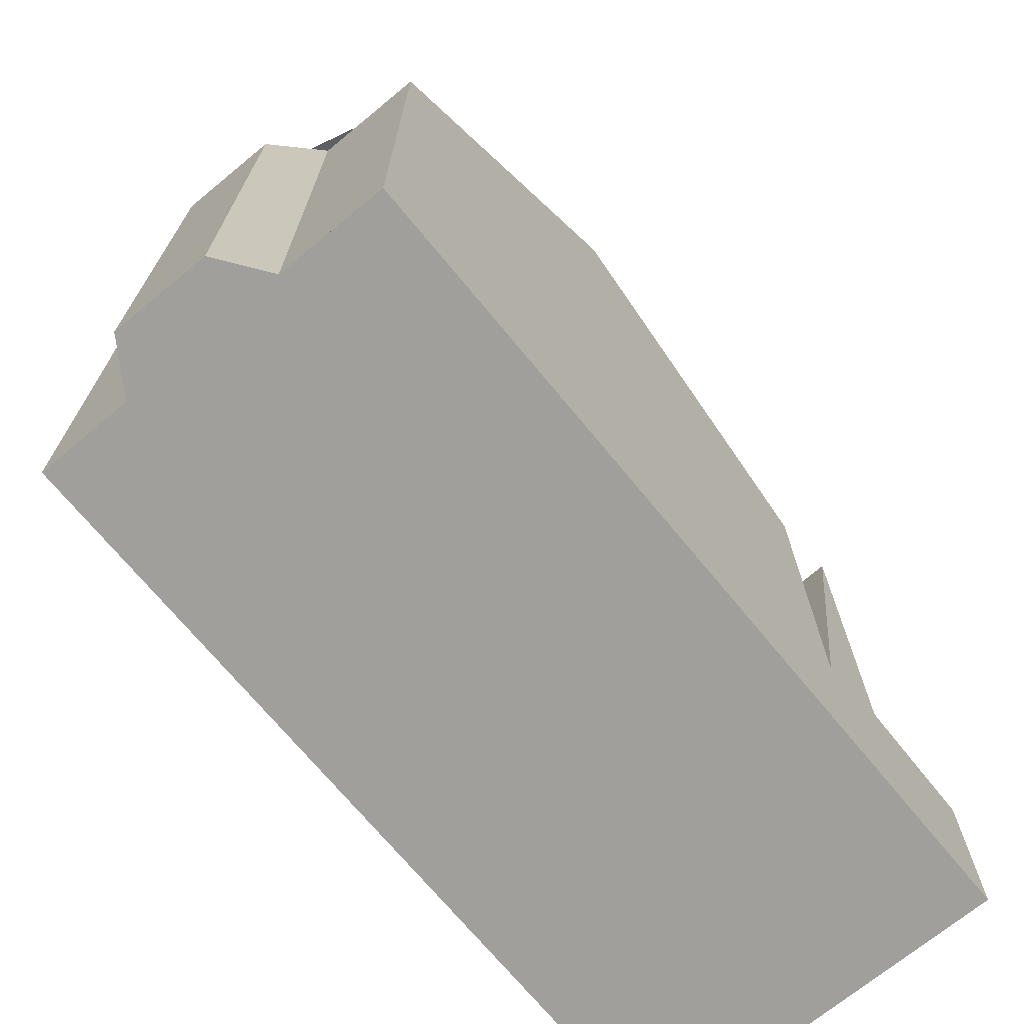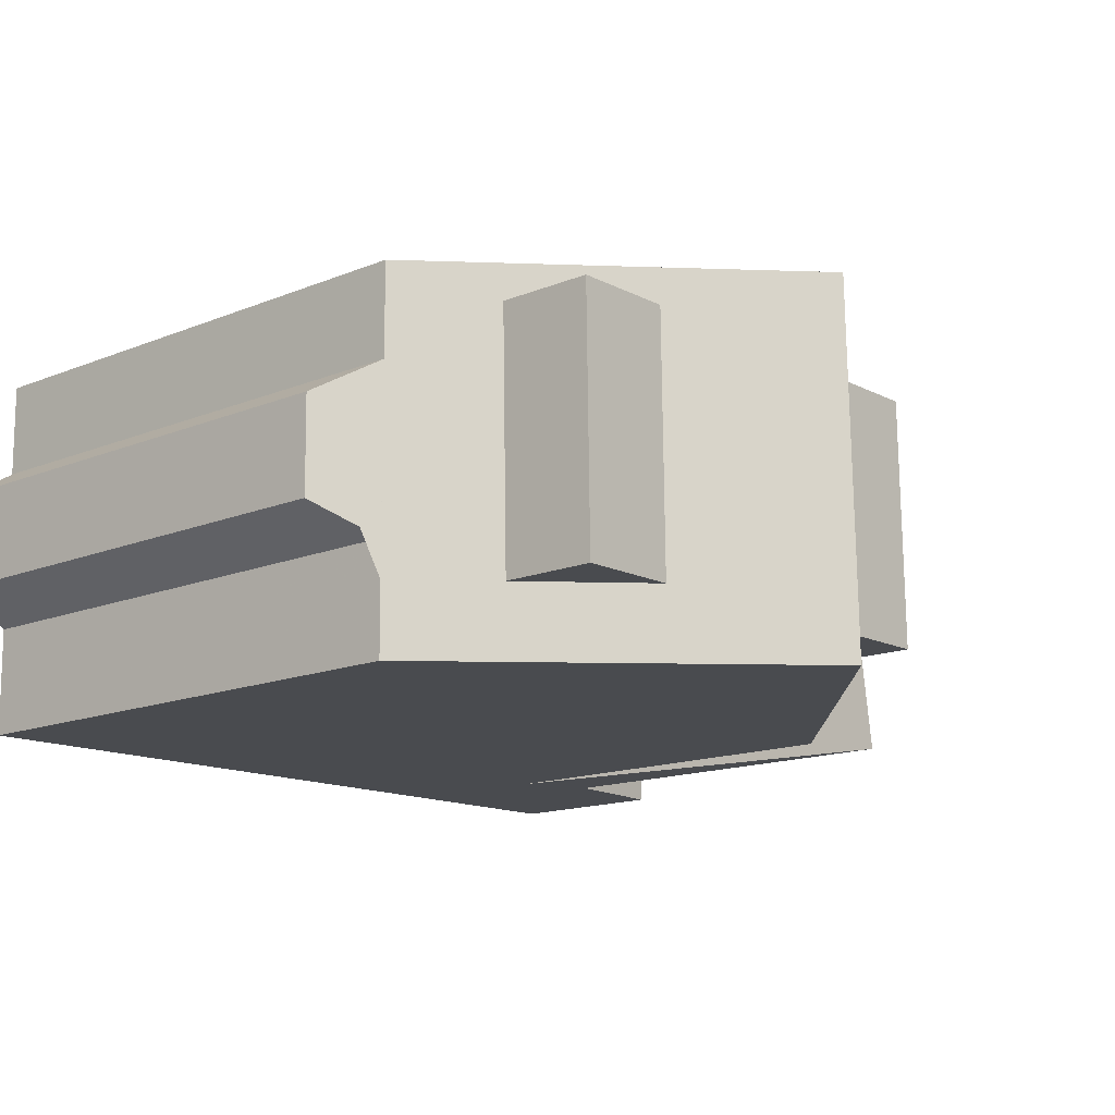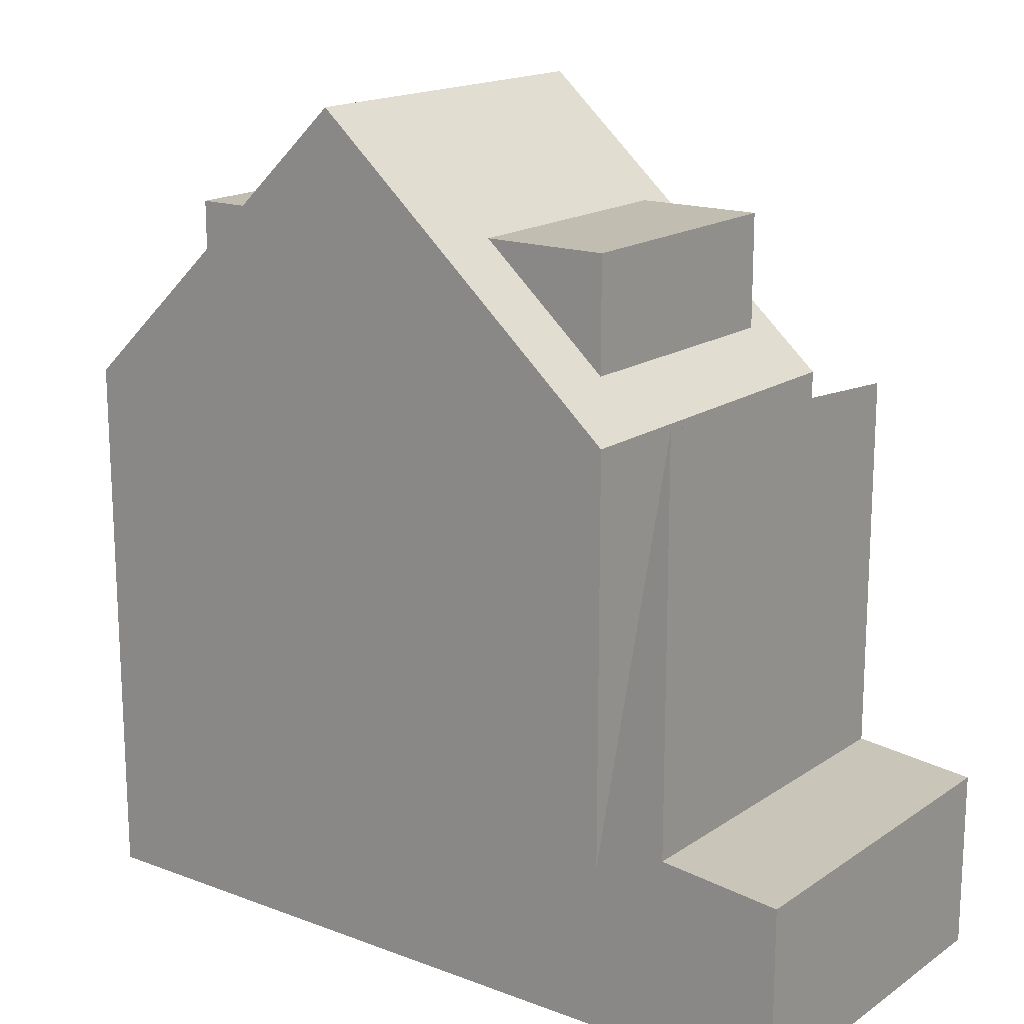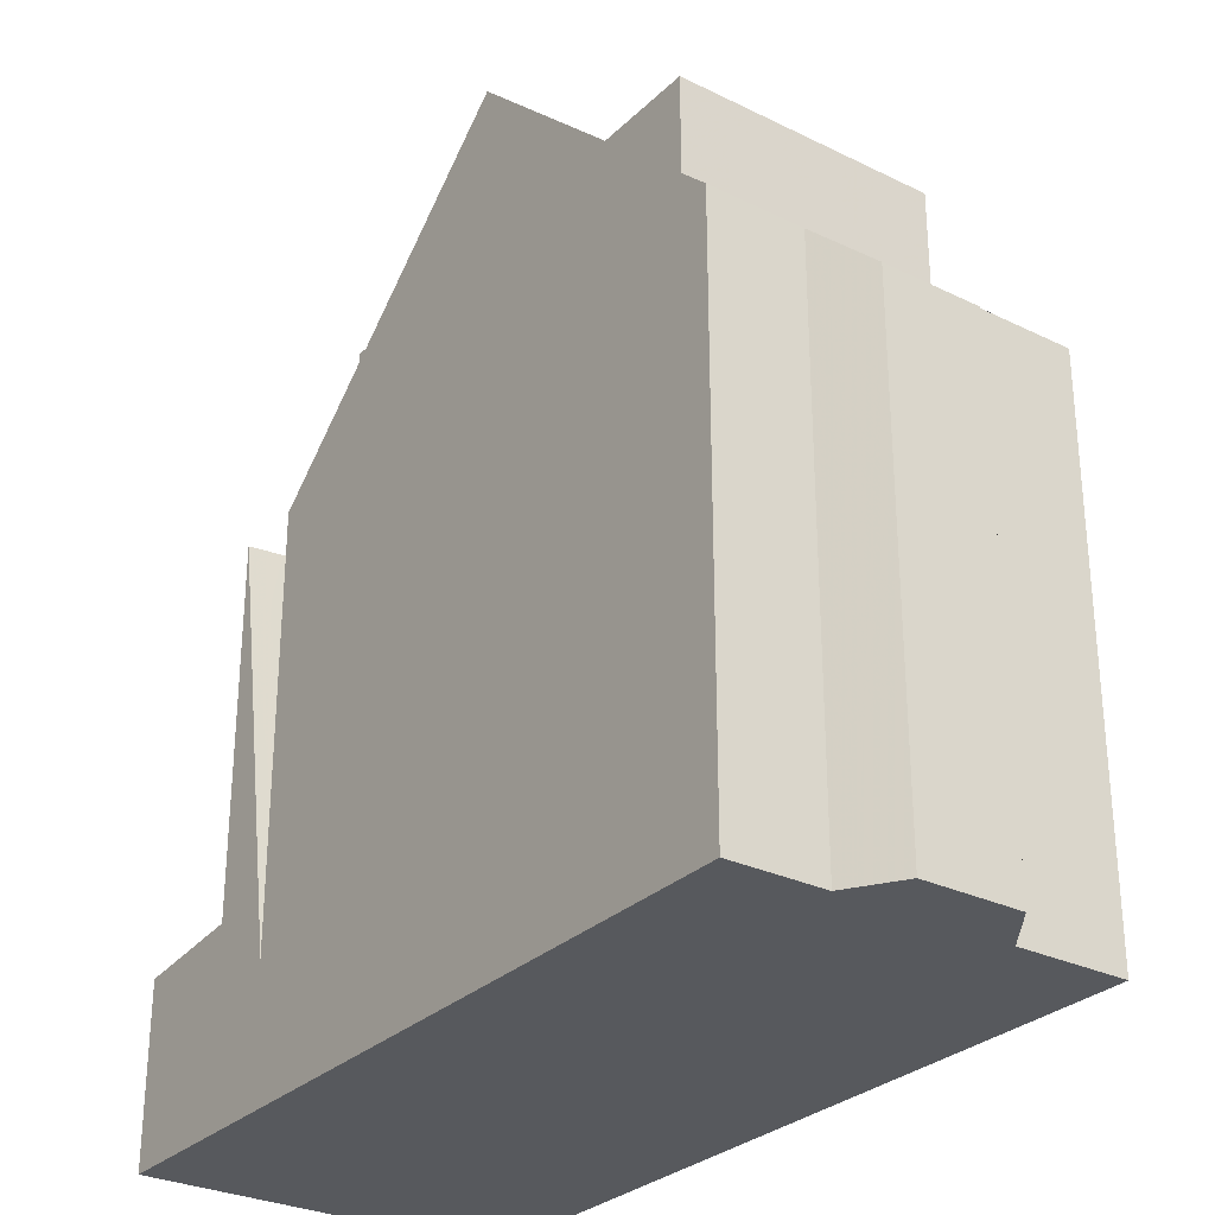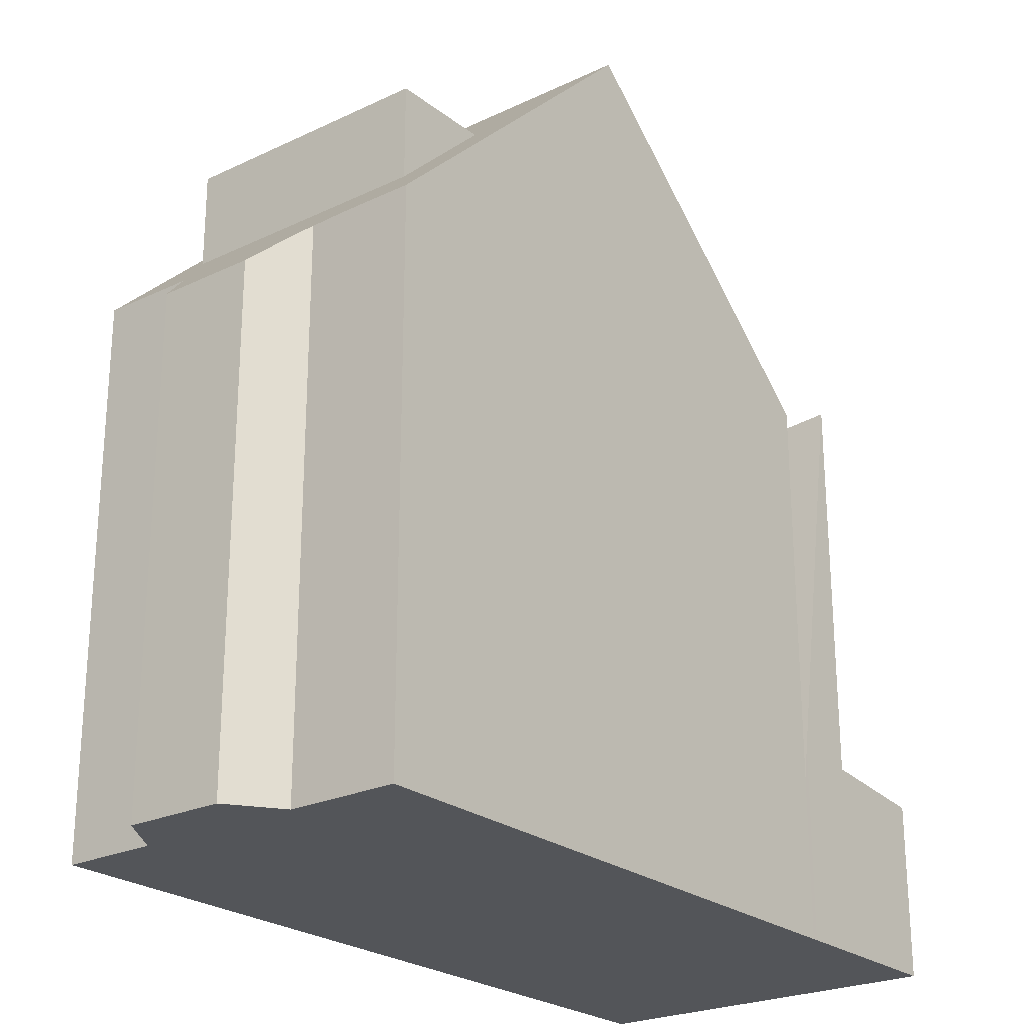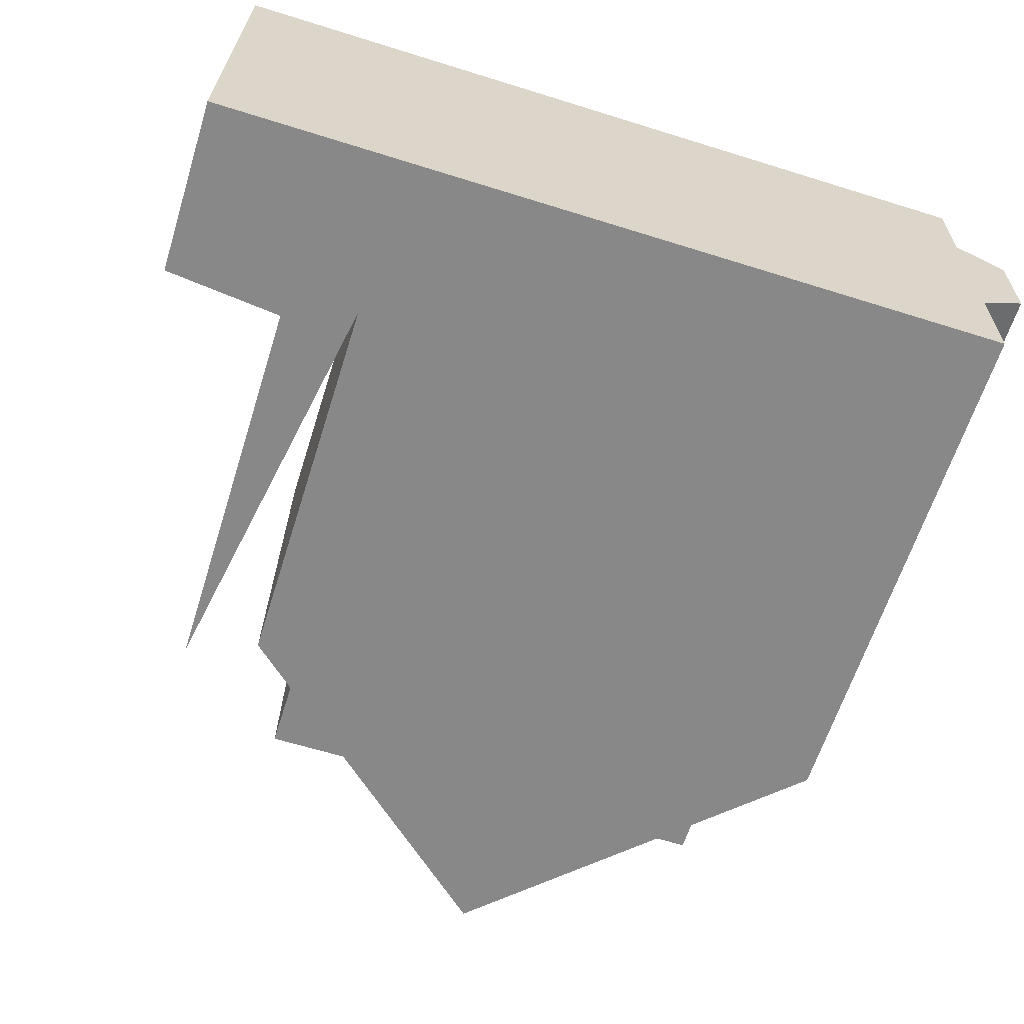
<metadata>
{"format":"obj","ext":"obj","renderer":"f3d","projection":"perspective","resolution":1024,"background":"white","views":[{"elev":-71.2,"azim":-49.7,"up":"+Z"},{"elev":-14.7,"azim":-49.0,"up":"+Y"},{"elev":16.9,"azim":37.9,"up":"+Z"},{"elev":-29.1,"azim":-125.0,"up":"+Z"},{"elev":-24.2,"azim":-51.0,"up":"+Z"},{"elev":-62.6,"azim":162.6,"up":"+Y"}]}
</metadata>
<code>
v -995.4 -1494 8.865
v -995.4 -1493 8.869
v -996.2 -1492 8.12
v -996.2 -1490 8.122
v -995.4 -1490 8.887
v -995.4 -1488 8.895
v -982.3 -1488 2.886
v -982.2 -1494 2.895
v -990.4 -1494 13.61
v -990.5 -1488 13.6
v -992.5 -1488 11.69
v -992.4 -1494 11.68
v -990.5 -1489 13.6
v -992.5 -1489 11.69
v -995.4 -1489 8.893
v -990.5 -1488 13.6
v -990.4 -1494 13.61
v -984.4 -1494 8.328
v -984.4 -1488 8.246
v -985.3 -1494 9.166
v -985.4 -1488 9.146
v -984.1 -1494 8.135
v -984.2 -1488 8.114
v -992.5 -1489 11.69
v -988.3 -1489 11.71
v -992.4 -1493 11.69
v -988.2 -1493 11.71
v -988.2 -1494 11.71
v -988.3 -1488 11.71
v -982.3 -1489 2.886
v -982.4 -1489 2.897
v -982.3 -1494 2.906
v -982.4 -1488 2.897
v -985.2 -1494 3.194
v -985.2 -1488 3.176
v -985.3 -1494 3.203
v -985.4 -1488 3.193
v -984.1 -1494 3.087
v -984.2 -1488 3.078
v -984.1 -1494 9.641
v -984.2 -1488 9.137
v -985.3 -1494 2.652
v -985.4 -1488 2.147
v -990.5 -1489 13.6
v -984.4 -1489 8.251
v -988.3 -1489 11.71
v -985.4 -1489 9.147
v -984.2 -1489 9.167
v -985.2 -1489 3.177
v -985.4 -1489 3.194
v -984.2 -1489 8.116
v -984.2 -1489 3.078
v -985.4 -1489 2.178
v -995.7 -1490 8.656
v -995.6 -1492 8.662
v -985.4 -1488 9.146
v -985.4 -1489 9.147
v -985.4 -1488 2.147
v -985.4 -1489 2.178
v -985.3 -1494 9.166
v -985.3 -1494 2.652
v -992.4 -1494 11.68
v -990.4 -1494 13.61
v -982.3 -1494 2.906
v -982.2 -1494 2.895
v -984.4 -1494 8.325
v -988.2 -1494 11.71
v -985.3 -1494 9.166
v -985.3 -1494 9.166
v -984.1 -1494 9.621
v -985.2 -1494 3.193
v -985.3 -1494 3.202
v -984.1 -1494 3.087
v -984.1 -1494 8.134
v -990.4 -1494 13.61
v -985.3 -1494 2.632
v -995.4 -1494 8.866
v -985.3 -1494 2.632
v -988.3 -1489 11.71
v -992.5 -1489 11.69
v -984.2 -1489 9.187
v -985.2 -1489 3.178
v -984.4 -1489 8.254
v -994.2 -1489 10.09
v -994.2 -1489 11.68
v -985.4 -1489 3.194
v -985.4 -1489 9.148
v -986.2 -1489 9.87
v -984.2 -1489 3.079
v -984.2 -1489 8.116
v -990.5 -1489 13.6
v -988.3 -1489 11.71
v -986.2 -1489 11.72
v -985.4 -1489 2.197
v -995.4 -1489 8.892
v -992.5 -1489 11.69
v -985.4 -1489 2.197
v -985.4 -1489 9.148
v -990.5 -1489 13.6
v -982.4 -1489 2.898
v -982.3 -1489 2.887
v -994.2 -1488 10.08
v -994.2 -1489 10.09
v -994.2 -1489 11.68
v -994.2 -1489 11.68
v -994.1 -1493 11.68
v -994.2 -1489 10.09
v -994.1 -1493 10.1
v -994.2 -1489 10.09
v -994.1 -1494 10.1
v -994.1 -1494 10.1
v -986.2 -1488 9.868
v -986.2 -1489 9.869
v -986.1 -1494 9.887
v -986.1 -1494 9.888
v -986.2 -1489 11.72
v -986.2 -1489 9.87
v -986.2 -1489 11.72
v -986.2 -1489 9.87
v -986.2 -1493 11.72
v -986.2 -1493 9.884
v -986.2 -1493 11.72
v -988.2 -1493 11.71
v -985.3 -1493 2.554
v -986.2 -1493 9.884
v -985.3 -1493 9.162
v -984.2 -1493 9.544
v -985.2 -1493 3.19
v -984.4 -1493 8.312
v -994.1 -1493 10.1
v -994.1 -1493 11.68
v -985.3 -1493 3.201
v -985.3 -1493 9.162
v -986.2 -1493 9.884
v -984.2 -1493 3.085
v -984.2 -1493 8.131
v -990.4 -1493 13.61
v -988.2 -1493 11.71
v -986.2 -1493 11.72
v -985.3 -1493 2.554
v -995.4 -1493 8.868
v -994.1 -1493 10.1
v -992.4 -1493 11.69
v -994.1 -1493 11.68
v -992.4 -1493 11.69
v -990.4 -1493 13.61
v -982.3 -1493 2.904
v -982.2 -1493 2.894
v -984.2 -1488 9.137
v -984.2 -1489 9.167
v -984.2 -1488 3.078
v -984.2 -1489 3.078
v -984.1 -1494 3.087
v -984.1 -1494 3.087
v -984.1 -1494 9.621
v -984.1 -1494 9.641
v -984.2 -1489 3.079
v -984.2 -1493 3.085
v -984.2 -1489 9.187
v -984.2 -1493 9.544
v -983.3 -1488 2.984
v -983.3 -1489 2.985
v -983.2 -1494 2.993
v -983.2 -1494 2.994
v -983.3 -1489 2.985
v -983.2 -1493 2.992
v -995.4 -1494 8.866
v -995.4 -1494 8.865
v -995.4 -1494 0
v -995.4 -1494 0
v -995.6 -1492 8.662
v -995.4 -1493 8.869
v -995.4 -1493 -1.776e-15
v -995.6 -1492 0
v -996.2 -1490 8.122
v -996.2 -1492 8.12
v -996.2 -1492 0
v -996.2 -1490 0
v -995.7 -1490 8.656
v -996.2 -1490 8.122
v -996.2 -1490 0
v -995.7 -1490 0
v -995.4 -1489 8.892
v -995.4 -1490 8.887
v -995.4 -1490 0
v -995.4 -1489 0
v -994.2 -1488 10.08
v -995.4 -1488 8.895
v -995.4 -1488 0
v -994.2 -1488 0
v -982.3 -1489 2.886
v -982.3 -1488 2.886
v -982.3 -1488 -4.441e-16
v -982.3 -1489 -4.441e-16
v -982.3 -1494 2.906
v -982.2 -1494 2.895
v -982.2 -1494 4.441e-16
v -982.3 -1494 0
v -992.4 -1494 11.68
v -990.4 -1494 13.61
v -990.4 -1494 1.776e-15
v -992.4 -1494 0
v -990.5 -1488 13.6
v -992.5 -1488 11.69
v -992.5 -1488 0
v -990.5 -1488 0
v -994.1 -1494 10.1
v -992.4 -1494 11.68
v -992.4 -1494 0
v -994.1 -1494 0
v -995.4 -1488 8.895
v -995.4 -1489 8.893
v -995.4 -1489 0
v -995.4 -1488 0
v -988.3 -1488 11.71
v -990.5 -1488 13.6
v -990.5 -1488 0
v -988.3 -1488 0
v -985.2 -1494 3.194
v -984.4 -1494 8.328
v -984.4 -1494 0
v -985.2 -1494 0
v -984.2 -1488 9.137
v -984.4 -1488 8.246
v -984.4 -1488 0
v -984.2 -1488 0
v -990.4 -1494 13.61
v -988.2 -1494 11.71
v -988.2 -1494 0
v -990.4 -1494 1.776e-15
v -986.2 -1488 9.868
v -988.3 -1488 11.71
v -988.3 -1488 0
v -986.2 -1488 0
v -982.3 -1489 2.887
v -982.3 -1489 2.886
v -982.3 -1489 -4.441e-16
v -982.3 -1489 0
v -983.2 -1494 2.994
v -982.3 -1494 2.906
v -982.3 -1494 0
v -983.2 -1494 0
v -982.3 -1488 2.886
v -982.4 -1488 2.897
v -982.4 -1488 0
v -982.3 -1488 -4.441e-16
v -985.3 -1494 2.652
v -985.2 -1494 3.194
v -985.2 -1494 0
v -985.3 -1494 0
v -984.4 -1488 8.246
v -985.2 -1488 3.176
v -985.2 -1488 0
v -984.4 -1488 0
v -995.4 -1490 8.887
v -995.7 -1490 8.656
v -995.7 -1490 0
v -995.4 -1490 0
v -996.2 -1492 8.12
v -995.6 -1492 8.662
v -995.6 -1492 0
v -996.2 -1492 0
v -985.2 -1488 3.176
v -985.4 -1488 2.147
v -985.4 -1488 0
v -985.2 -1488 0
v -986.1 -1494 9.888
v -985.3 -1494 9.166
v -985.3 -1494 0
v -986.1 -1494 0
v -982.2 -1494 2.895
v -982.2 -1494 2.895
v -982.2 -1494 0
v -982.2 -1494 4.441e-16
v -995.4 -1493 8.868
v -995.4 -1494 8.866
v -995.4 -1494 0
v -995.4 -1493 0
v -995.4 -1489 8.893
v -995.4 -1489 8.892
v -995.4 -1489 0
v -995.4 -1489 0
v -982.2 -1493 2.894
v -982.3 -1489 2.887
v -982.3 -1489 0
v -982.2 -1493 -4.441e-16
v -992.5 -1488 11.69
v -994.2 -1488 10.08
v -994.2 -1488 0
v -992.5 -1488 0
v -995.4 -1494 8.865
v -994.1 -1494 10.1
v -994.1 -1494 0
v -995.4 -1494 0
v -985.4 -1488 9.146
v -986.2 -1488 9.868
v -986.2 -1488 0
v -985.4 -1488 0
v -988.2 -1494 11.71
v -986.1 -1494 9.888
v -986.1 -1494 0
v -988.2 -1494 0
v -995.4 -1493 8.869
v -995.4 -1493 8.868
v -995.4 -1493 0
v -995.4 -1493 -1.776e-15
v -982.2 -1494 2.895
v -982.2 -1493 2.894
v -982.2 -1493 -4.441e-16
v -982.2 -1494 0
v -983.3 -1488 2.984
v -984.2 -1488 3.078
v -984.2 -1488 0
v -983.3 -1488 4.441e-16
v -984.4 -1494 8.328
v -984.1 -1494 9.641
v -984.1 -1494 0
v -984.4 -1494 0
v -982.4 -1488 2.897
v -983.3 -1488 2.984
v -983.3 -1488 4.441e-16
v -982.4 -1488 0
v -984.1 -1494 3.087
v -983.2 -1494 2.994
v -983.2 -1494 0
v -984.1 -1494 0
v -982.3 -1488 0
v -982.2 -1494 0
v -995.4 -1494 0
v -995.4 -1493 0
v -996.2 -1492 0
v -996.2 -1490 0
v -995.4 -1490 0
v -995.4 -1488 0
f 150 45 19 149
f 103 15 6 102
f 14 11 10 13
f 63 9 12 62
f 55 3 4 54
f 113 46 29 112
f 49 35 19 45
f 50 37 21 47
f 52 39 23 51
f 44 16 29 46
f 107 24 105
f 108 26 106
f 65 8 32 64
f 33 7 30 31
f 53 43 37 50
f 51 23 41 48
f 156 18 66 155
f 115 28 67 114
f 66 18 34 71
f 69 20 36 72
f 74 22 38 73
f 67 28 17 75
f 72 36 42 76
f 70 40 22 74
f 111 1 77 110
f 58 35 49 59
f 71 34 61 78
f 146 63 62 145
f 148 65 64 147
f 155 66 129 160
f 125 114 67 138
f 129 66 71 128
f 133 69 72 132
f 136 74 73 135
f 138 67 75 137
f 132 72 76 140
f 127 70 74 136
f 142 110 77 141
f 128 71 78 124
f 144 104 80 143
f 82 49 45 83
f 86 50 47 87
f 89 52 51 90
f 91 44 46 92
f 94 53 50 86
f 90 51 48 81
f 109 95 15 103
f 97 59 49 82
f 96 14 13 99
f 100 31 30 101
f 159 83 45 150
f 117 92 46 113
f 102 11 14 103
f 145 62 110 142
f 103 14 96 109
f 110 62 12 111
f 112 56 57 113
f 114 68 60 115
f 123 79 116 122
f 113 57 98 117
f 118 25 119
f 120 27 121
f 126 68 114 125
f 125 117 98 126
f 128 82 83 129
f 130 84 85 131
f 132 86 87 133
f 135 89 90 136
f 137 91 92 138
f 140 94 86 132
f 136 90 81 127
f 141 2 55 54 5 95 109 142
f 124 97 82 128
f 145 96 99 146
f 147 100 101 148
f 160 129 83 159
f 134 88 93 139
f 162 152 151 161
f 164 154 153 163
f 166 158 157 165
f 165 157 152 162
f 163 153 158 166
f 161 33 31 162
f 163 64 32 164
f 165 100 147 166
f 162 31 100 165
f 166 147 64 163
f 168 169 170 167
f 172 173 174 171
f 176 177 178 175
f 180 181 182 179
f 184 185 186 183
f 188 189 190 187
f 192 193 194 191
f 196 197 198 195
f 200 201 202 199
f 204 205 206 203
f 208 209 210 207
f 212 213 214 211
f 216 217 218 215
f 220 221 222 219
f 224 225 226 223
f 228 229 230 227
f 232 233 234 231
f 236 237 238 235
f 240 241 242 239
f 244 245 246 243
f 248 249 250 247
f 252 253 254 251
f 256 257 258 255
f 260 261 262 259
f 264 265 266 263
f 268 269 270 267
f 272 273 274 271
f 276 277 278 275
f 280 281 282 279
f 284 285 286 283
f 288 289 290 287
f 292 293 294 291
f 296 297 298 295
f 300 301 302 299
f 304 305 306 303
f 308 309 310 307
f 312 313 314 311
f 316 317 318 315
f 320 321 322 319
f 324 325 326 323
f 328 329 330 331 332 333 334 327

</code>
